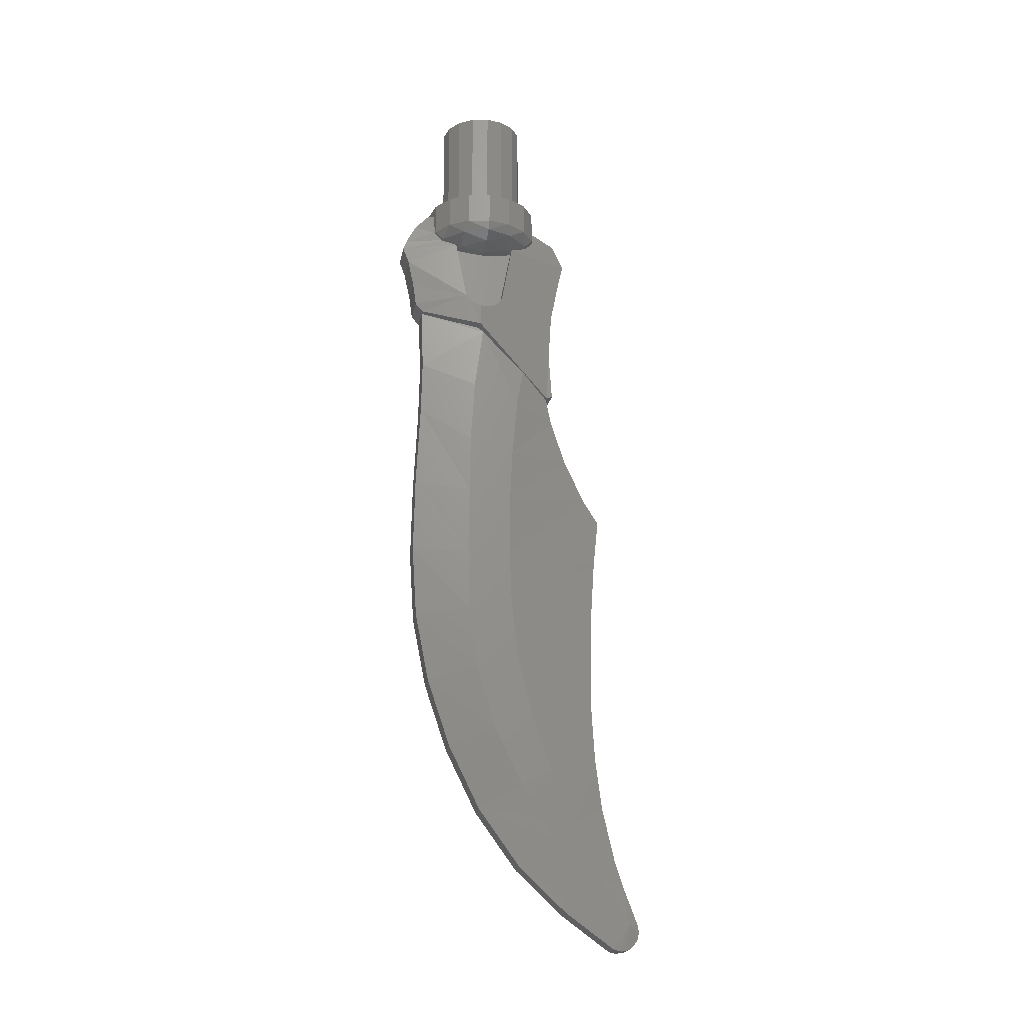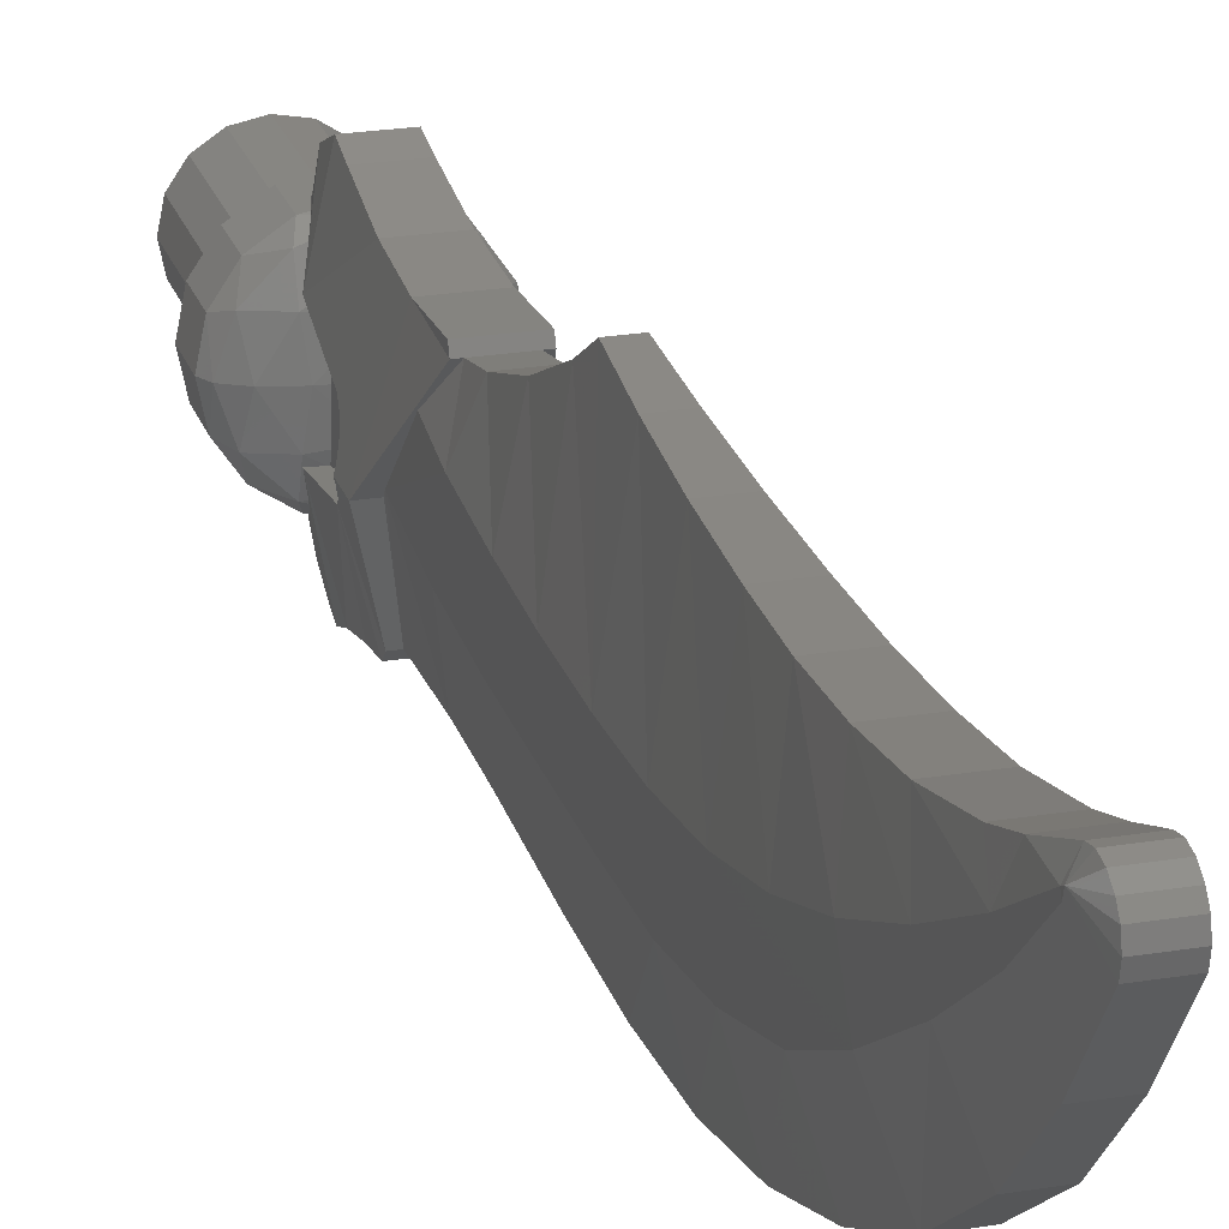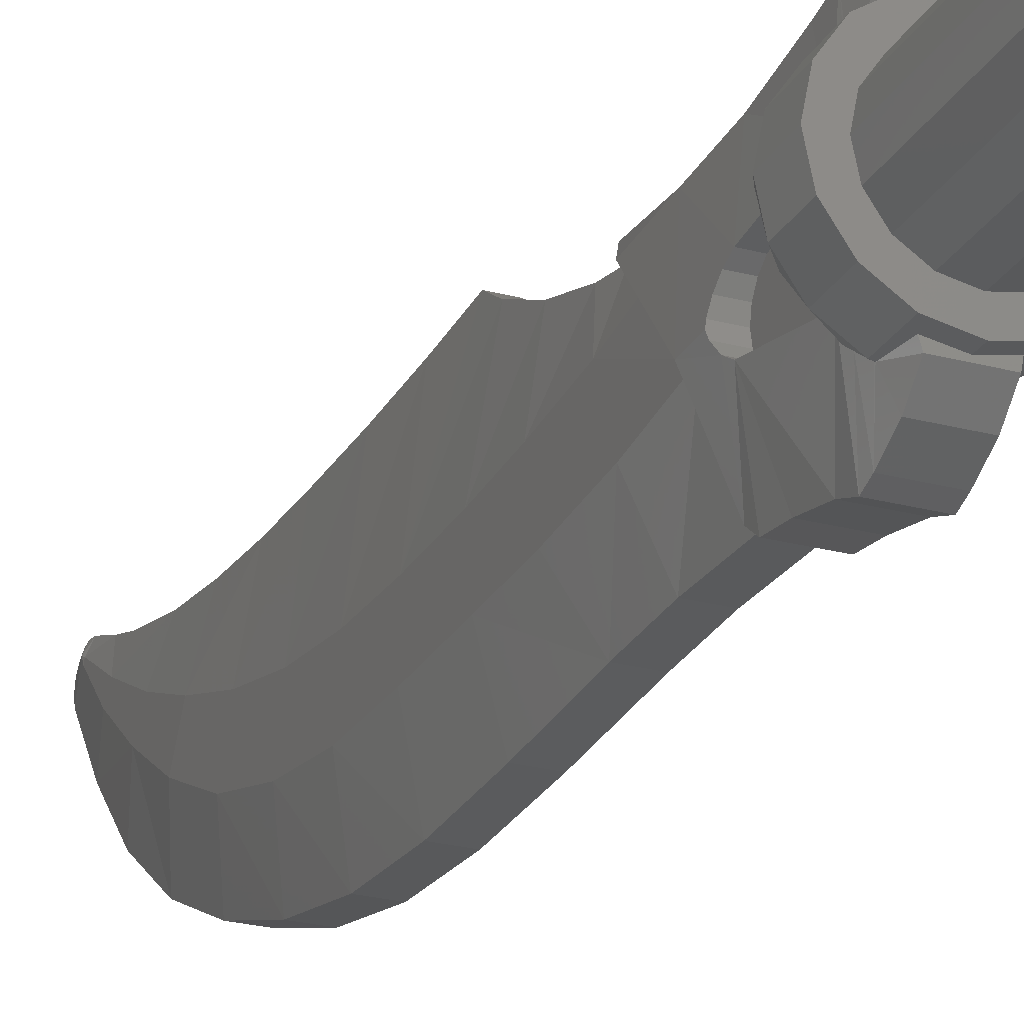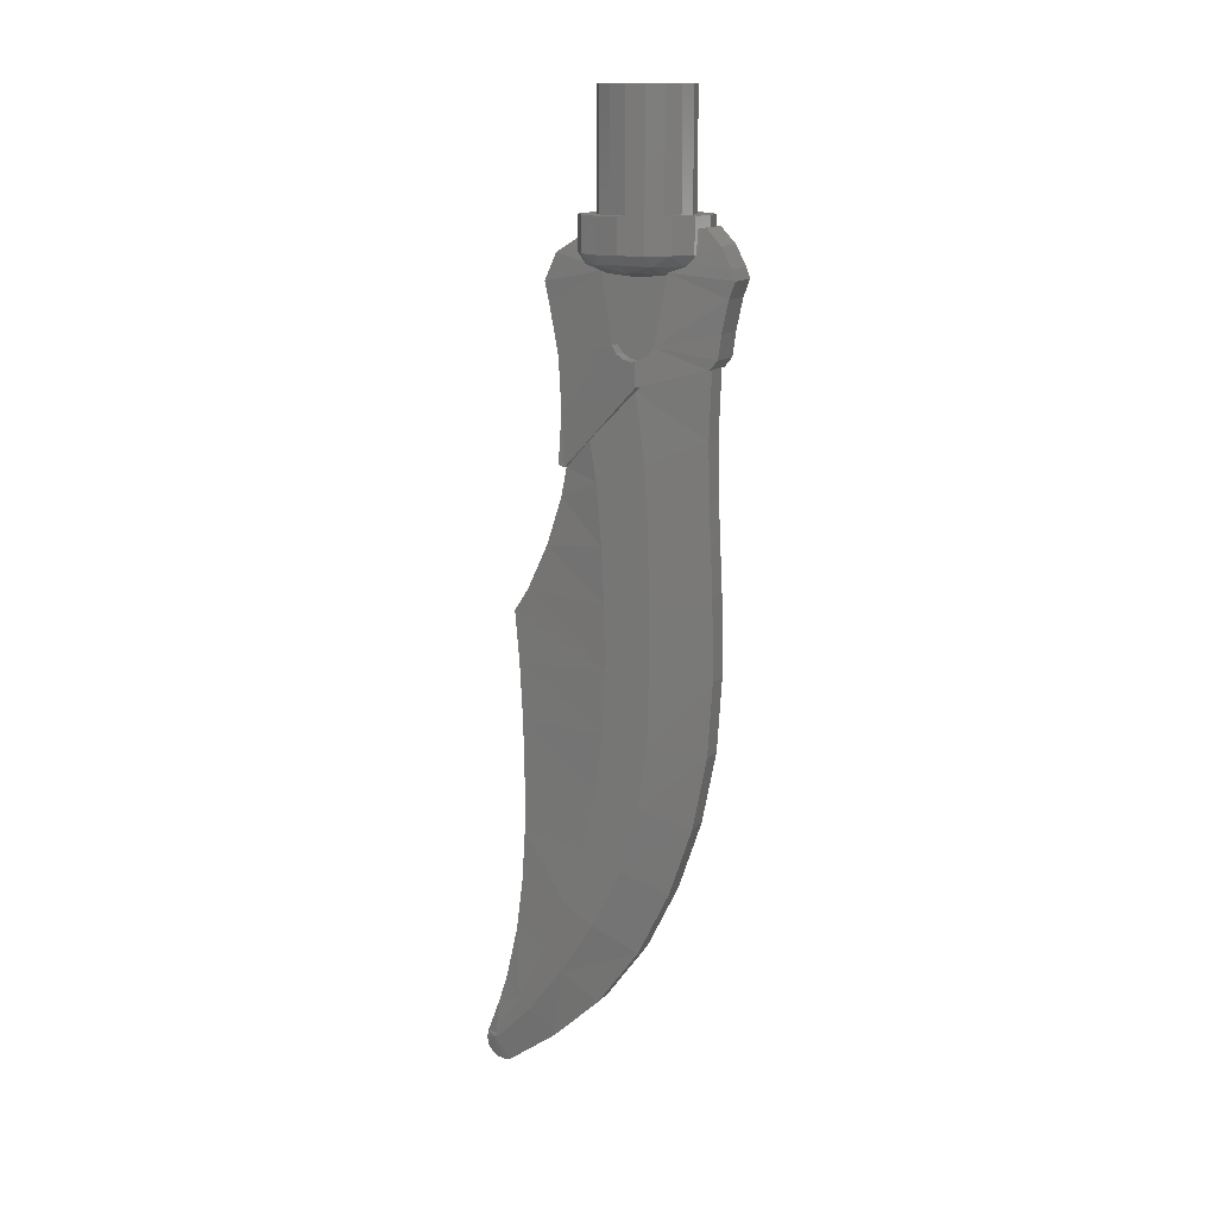
<metadata>
{"format":"stl","ext":"stl","renderer":"f3d","projection":"perspective","resolution":1024,"background":"white","views":[{"elev":-20.5,"azim":-100.8,"up":"+Y"},{"elev":23.3,"azim":-15.7,"up":"+Z"},{"elev":-25.1,"azim":156.7,"up":"+Z"},{"elev":13.4,"azim":116.0,"up":"+Y"}]}
</metadata>
<code>
# stl→obj: 300 verts, 542 faces
v 0.04616 -2.338 0.4363
v 0.04076 -2.125 0.4435
v -0.04076 -2.125 0.4435
v -0.04616 -2.338 0.4363
v 0.03448 -1.92 0.4583
v -0.03448 -1.92 0.4583
v 0.02804 -1.74 0.478
v -0.02804 -1.74 0.478
v -0.04996 -2.519 0.4358
v 0.04996 -2.519 0.4358
v -0.05232 -2.704 0.4463
v 0.05232 -2.704 0.4463
v -0.05288 -2.888 0.4696
v 0.05288 -2.888 0.4696
v -0.0506 -3.084 0.515
v 0.0506 -3.084 0.515
v -0.048 -3.184 0.5484
v 0.048 -3.184 0.5484
v -0.04 -3.309 0.5986
v 0.04 -3.309 0.5986
v 0.034 -1.657 0.4228
v -0.034 -1.657 0.4228
v 0.04156 -1.497 0.3447
v -0.04156 -1.497 0.3447
v 0.046 -1.329 0.2878
v -0.046 -1.329 0.2878
v 0.04676 -1.227 0.2671
v -0.04676 -1.227 0.2671
v -0.04 -1.111 -0.2398
v -0.04 -0.88 -0.248
v 0.04 -0.88 -0.248
v 0.04 -1.111 -0.2398
v 0.04 -1.31 -0.2438
v -0.04 -1.31 -0.2438
v 0.04 -1.623 -0.2589
v -0.04 -1.623 -0.2589
v 0.04 -1.904 -0.264
v -0.04 -1.904 -0.264
v 0.04 -2.165 -0.2469
v -0.04 -2.165 -0.2469
v 0.04 -2.422 -0.1958
v -0.04 -2.422 -0.1958
v 0.04 -2.669 -0.1118
v -0.04 -2.669 -0.1118
v 0.04 -2.904 0.00396
v -0.04 -2.904 0.00396
v 0.04 -3.114 0.1573
v -0.04 -3.114 0.1573
v 0.04 -3.274 0.3298
v -0.04 -3.274 0.3298
v 0.04 -3.403 0.5084
v -0.04 -3.403 0.5084
v -0.04 -3.408 0.536
v 0.04 -3.408 0.536
v 0.04 -3.403 0.5636
v -0.04 -3.403 0.5636
v 0.04 -3.387 0.5833
v -0.04 -3.387 0.5833
v 0.04 -3.364 0.5987
v -0.04 -3.364 0.5987
v 0.04 -3.337 0.6041
v -0.04 -3.337 0.6041
v 0.06 -0.7628 -0.2876
v 0.06 -0.8472 -0.276
v -0.06 -0.8472 -0.276
v -0.06 -0.7628 -0.2876
v -0.06 -0.656 -0.3104
v 0.06 -0.656 -0.3104
v -0.06 -0.598 -0.3324
v 0.06 -0.598 -0.3324
v -0.06 -0.5612 -0.3192
v 0.06 -0.5612 -0.3192
v 0.06 -0.4912 -0.2824
v -0.06 -0.4912 -0.2824
v -0.06 -0.436 -0.2304
v 0.06 -0.436 -0.2304
v -0.0628 -0.88 -0.248
v 0.0628 -0.88 -0.248
v -0.064 -1.227 0.2671
v -0.064 -1.218 0.2884
v 0.064 -1.227 0.2671
v 0.064 -1.218 0.2884
v 0.0632 -1.04 0.2768
v -0.0632 -1.04 0.2768
v 0.06 -0.8625 0.2884
v -0.06 -0.8625 0.2884
v 0.056 -0.688 0.3232
v -0.056 -0.688 0.3232
v 0.0548 -0.618 0.34
v -0.0548 -0.618 0.34
v 0.0532 -0.5256 0.2984
v -0.0532 -0.5256 0.2984
v 0.052 -0.4776 0.2208
v -0.052 -0.4776 0.2208
v -0.06524 -0.4383 -0.207
v 0.06524 -0.4383 -0.207
v 0.05476 -0.4766 0.2091
v -0.05476 -0.4766 0.2091
v -0.06 -0.5756 -0.1172
v -0.06 -0.8106 -0.07392
v -0.06 -0.8106 0.07392
v -0.06 -0.5762 0.117
v -0.06 -0.8366 -0.05656
v -0.06 -0.8366 0.05656
v -0.06 -0.8539 -0.0306
v -0.06 -0.8539 0.0306
v -0.06 -0.86 0
v -0.09056 -0.5762 0.117
v -0.1025 -0.8106 0.07392
v -0.1059 -0.8366 0.05656
v -0.1109 -0.8539 0.0306
v -0.1168 -0.86 0
v -0.12 -0.8568 -0.01632
v -0.1163 -0.8539 -0.0306
v -0.1096 -0.8366 -0.05656
v -0.1051 -0.8106 -0.07392
v -0.09468 -0.5756 -0.1172
v -0.12 -0.9408 -0.0164
v -0.06432 -0.52 0.2072
v -0.06644 -0.5264 0.2033
v -0.07668 -0.5542 0.1788
v -0.07916 -0.559 0.1694
v -0.0748 -0.52 -0.2051
v -0.07548 -0.5232 -0.2033
v -0.083 -0.5545 -0.1768
v -0.08436 -0.5579 -0.1702
v -0.07688 -0.9408 -0.0164
v -0.0792 -0.9578 0.00044
v -0.07804 -1.125 0.1666
v -0.08 -1.263 0.1416
v -0.08 -1.195 -0.0316
v -0.08 -1.903 -0.0508
v -0.08 -1.899 0.1112
v -0.08 -1.674 0.1132
v -0.08 -1.649 -0.0492
v -0.08 -2.14 -0.0452
v -0.08 -2.116 0.12
v -0.08 -2.37 -0.0116
v -0.08 -2.332 0.1476
v -0.08 -2.601 0.0548
v -0.08 -2.545 0.198
v -0.08 -2.815 0.1604
v -0.08 -2.752 0.2692
v -0.07176 -3.014 0.2883
v -0.07236 -2.955 0.3563
v -0.06432 -3.184 0.4191
v -0.0648 -3.147 0.4579
v -0.05836 -3.31 0.5438
v -0.05832 -3.304 0.5558
v -0.08 -1.433 -0.0464
v -0.08 -1.478 0.1228
v -0.05924 -3.317 0.5631
v 0.06 -0.8106 0.07392
v 0.06 -0.8106 -0.07392
v 0.06 -0.5756 -0.1172
v 0.06 -0.5762 0.117
v 0.06 -0.8366 -0.05656
v 0.06 -0.8366 0.05656
v 0.06 -0.8539 0.0306
v 0.06 -0.8539 -0.0306
v 0.06 -0.86 0
v 0.09056 -0.5762 0.117
v 0.1025 -0.8106 0.07392
v 0.1059 -0.8366 0.05656
v 0.1109 -0.8539 0.0306
v 0.1168 -0.86 0
v 0.12 -0.8568 -0.01632
v 0.1163 -0.8539 -0.0306
v 0.1096 -0.8366 -0.05656
v 0.1051 -0.8106 -0.07392
v 0.09468 -0.5756 -0.1172
v 0.12 -0.9408 -0.0164
v 0.06432 -0.52 0.2072
v 0.06644 -0.5264 0.2033
v 0.07668 -0.5542 0.1788
v 0.07916 -0.559 0.1694
v 0.0748 -0.52 -0.2051
v 0.07548 -0.5232 -0.2033
v 0.083 -0.5545 -0.1768
v 0.08436 -0.5579 -0.1702
v 0.07688 -0.9408 -0.0164
v 0.0792 -0.9578 0.00044
v 0.07804 -1.125 0.1666
v 0.08 -1.263 0.1416
v 0.08 -1.195 -0.0316
v 0.08 -1.674 0.1132
v 0.08 -1.899 0.1112
v 0.08 -1.903 -0.0508
v 0.08 -1.649 -0.0492
v 0.08 -2.116 0.12
v 0.08 -2.14 -0.0452
v 0.08 -2.332 0.1476
v 0.08 -2.37 -0.0116
v 0.08 -2.601 0.0548
v 0.08 -2.545 0.198
v 0.08 -2.752 0.2692
v 0.08 -2.815 0.1604
v 0.07176 -3.014 0.2883
v 0.07236 -2.955 0.3563
v 0.0648 -3.147 0.4579
v 0.06432 -3.184 0.4191
v 0.05832 -3.304 0.5558
v 0.05836 -3.31 0.5438
v 0.08 -1.433 -0.0464
v 0.08 -1.478 0.1228
v 0.05924 -3.317 0.5631
v 0.22 -0.4 0
v 0.22 -0.52 0
v 0.2033 -0.52 -0.08419
v 0.2033 -0.4 -0.08419
v 0.1556 -0.52 -0.1556
v 0.1556 -0.4 -0.1556
v 0.08419 -0.52 -0.2033
v 0.08419 -0.4 -0.2033
v 0 -0.52 -0.22
v 0 -0.4 -0.22
v -0.08419 -0.52 -0.2033
v -0.08419 -0.4 -0.2033
v -0.1556 -0.52 -0.1556
v -0.1556 -0.4 -0.1556
v -0.2033 -0.52 -0.08419
v -0.2033 -0.4 -0.08419
v -0.22 -0.52 -0
v -0.22 -0.4 -0
v -0.2033 -0.52 0.08419
v -0.2033 -0.4 0.08419
v -0.1556 -0.52 0.1556
v -0.1556 -0.4 0.1556
v -0.08419 -0.52 0.2033
v -0.08419 -0.4 0.2033
v -0 -0.52 0.22
v -0 -0.4 0.22
v 0.08419 -0.52 0.2033
v 0.08419 -0.4 0.2033
v 0.1556 -0.52 0.1556
v 0.1556 -0.4 0.1556
v 0.2033 -0.52 0.08419
v 0.2033 -0.4 0.08419
v 0 -0.5939 0.08419
v 0 -0.6 -0
v 0.08419 -0.5939 0
v 0 -0.5766 0.1556
v 0.09665 -0.5827 0.09665
v 0.1556 -0.5766 0
v 0 -0.5506 0.2033
v 0.09665 -0.5551 0.1724
v 0.1724 -0.5551 0.09665
v 0.2033 -0.5506 0
v 0 -0.52 0.22
v 0.1724 -0.5551 -0.09665
v 0.09665 -0.5551 -0.1724
v 0 -0.5506 -0.2033
v 0.09665 -0.5827 -0.09665
v 0 -0.5766 -0.1556
v 0 -0.5939 -0.08419
v 0 -0.6 0
v -0.22 -0.52 0
v -0.2033 -0.5506 0
v -0.1724 -0.5551 0.09665
v -0.09665 -0.5551 0.1724
v -0.1556 -0.5766 0
v -0.09665 -0.5827 0.09665
v -0.08419 -0.5939 0
v -0.09665 -0.5827 -0.09665
v -0.09665 -0.5551 -0.1724
v -0.1724 -0.5551 -0.09665
v 0 -0.4 0
v 0.16 0 0
v 0.1478 0 -0.06123
v 0 0 0
v 0.1131 0 -0.1131
v 0.06123 0 -0.1478
v 0 0 -0.16
v -0.06123 0 -0.1478
v -0.1131 0 -0.1131
v -0.1478 0 -0.06123
v -0.16 0 -0
v -0.1478 0 0.06123
v -0.1131 0 0.1131
v -0.06123 0 0.1478
v -0 0 0.16
v 0.06123 0 0.1478
v 0.1131 0 0.1131
v 0.1478 0 0.06123
v 0.16 -0.4 0
v 0.1478 -0.4 -0.06123
v 0.1131 -0.4 -0.1131
v 0.06123 -0.4 -0.1478
v 0 -0.4 -0.16
v -0.06123 -0.4 -0.1478
v -0.1131 -0.4 -0.1131
v -0.1478 -0.4 -0.06123
v -0.16 -0.4 -0
v -0.1478 -0.4 0.06123
v -0.1131 -0.4 0.1131
v -0.06123 -0.4 0.1478
v -0 -0.4 0.16
v 0.06123 -0.4 0.1478
v 0.1131 -0.4 0.1131
v 0.1478 -0.4 0.06123
f 1 2 3
f 3 4 1
f 2 5 6
f 6 3 2
f 7 8 6
f 6 5 7
f 1 4 9
f 9 10 1
f 10 9 11
f 11 12 10
f 12 11 13
f 13 14 12
f 13 15 16
f 16 14 13
f 16 15 17
f 17 18 16
f 18 17 19
f 19 20 18
f 7 21 22
f 22 8 7
f 21 23 24
f 24 22 21
f 23 25 26
f 26 24 23
f 26 25 27
f 27 28 26
f 29 30 31
f 31 32 29
f 29 32 33
f 33 34 29
f 33 35 36
f 36 34 33
f 35 37 38
f 38 36 35
f 37 39 40
f 40 38 37
f 39 41 42
f 42 40 39
f 43 44 42
f 42 41 43
f 45 46 44
f 44 43 45
f 47 48 46
f 46 45 47
f 49 50 48
f 48 47 49
f 51 52 50
f 50 49 51
f 53 52 51
f 51 54 53
f 53 54 55
f 55 56 53
f 55 57 58
f 58 56 55
f 58 57 59
f 59 60 58
f 59 61 62
f 62 60 59
f 61 20 19
f 19 62 61
f 63 64 65
f 65 66 63
f 66 67 68
f 68 63 66
f 67 69 70
f 70 68 67
f 70 69 71
f 71 72 70
f 73 72 71
f 71 74 73
f 74 75 76
f 76 73 74
f 30 65 64
f 64 31 30
f 30 77 65
f 64 78 31
f 79 28 80
f 81 82 27
f 28 27 82
f 82 80 28
f 82 83 84
f 84 80 82
f 83 85 86
f 86 84 83
f 85 87 88
f 88 86 85
f 88 87 89
f 89 90 88
f 91 92 90
f 90 89 91
f 93 94 92
f 92 91 93
f 75 95 96
f 96 76 75
f 97 98 94
f 94 93 97
f 99 100 101
f 101 102 99
f 101 100 103
f 103 104 101
f 105 106 104
f 104 103 105
f 106 105 107
f 108 102 101
f 101 109 108
f 109 101 104
f 104 110 109
f 110 104 106
f 106 111 110
f 106 107 112
f 112 111 106
f 107 105 113
f 113 112 107
f 105 114 113
f 115 114 105
f 105 103 115
f 116 115 103
f 103 100 116
f 116 100 99
f 99 117 116
f 84 118 79
f 79 80 84
f 113 118 112
f 112 118 111
f 111 118 110
f 110 118 84
f 110 84 109
f 109 84 86
f 109 86 108
f 108 86 88
f 108 88 90
f 117 67 116
f 116 67 66
f 116 66 65
f 116 65 77
f 116 77 115
f 115 77 118
f 115 118 114
f 114 118 113
f 98 119 94
f 119 120 92
f 92 120 121
f 92 121 90
f 90 121 122
f 90 122 108
f 94 119 92
f 95 75 123
f 123 75 74
f 123 74 71
f 123 71 124
f 124 71 125
f 125 71 69
f 69 67 117
f 126 125 69
f 117 126 69
f 118 77 30
f 30 127 118
f 118 127 128
f 118 128 129
f 118 129 79
f 79 129 28
f 130 129 128
f 128 131 130
f 132 133 134
f 134 135 132
f 136 137 133
f 133 132 136
f 138 139 137
f 137 136 138
f 139 138 140
f 140 141 139
f 142 143 141
f 141 140 142
f 143 142 144
f 144 145 143
f 146 147 145
f 145 144 146
f 148 149 147
f 147 146 148
f 150 135 134
f 134 151 150
f 151 130 131
f 131 150 151
f 149 148 152
f 29 131 128
f 128 127 30
f 34 150 131
f 131 29 34
f 34 36 135
f 135 150 34
f 36 38 132
f 132 135 36
f 38 40 136
f 136 132 38
f 40 42 138
f 138 136 40
f 42 140 138
f 140 42 44
f 44 46 142
f 142 140 44
f 46 144 142
f 144 46 48
f 50 146 144
f 144 48 50
f 52 148 146
f 146 50 52
f 133 6 8
f 8 22 133
f 6 133 137
f 137 139 3
f 3 6 137
f 139 141 4
f 4 3 139
f 141 9 4
f 9 141 143
f 143 145 11
f 11 9 143
f 145 13 11
f 13 145 147
f 147 15 13
f 17 15 147
f 147 149 17
f 19 17 149
f 22 134 133
f 134 22 24
f 24 151 134
f 151 24 26
f 26 130 151
f 28 129 130
f 130 26 28
f 152 52 53
f 53 56 152
f 152 56 58
f 58 60 152
f 152 60 62
f 62 19 152
f 149 152 19
f 148 52 152
f 30 29 128
f 153 154 155
f 155 156 153
f 157 154 153
f 153 158 157
f 158 159 160
f 160 157 158
f 161 160 159
f 153 156 162
f 162 163 153
f 158 153 163
f 163 164 158
f 159 158 164
f 164 165 159
f 166 161 159
f 159 165 166
f 167 160 161
f 161 166 167
f 167 168 160
f 160 168 169
f 169 157 160
f 157 169 170
f 170 154 157
f 155 154 170
f 170 171 155
f 81 172 83
f 83 82 81
f 166 172 167
f 165 172 166
f 164 172 165
f 83 172 164
f 163 83 164
f 85 83 163
f 162 85 163
f 87 85 162
f 89 87 162
f 170 68 171
f 63 68 170
f 64 63 170
f 78 64 170
f 169 78 170
f 172 78 169
f 168 172 169
f 167 172 168
f 93 173 97
f 91 174 173
f 175 174 91
f 89 175 91
f 176 175 89
f 162 176 89
f 91 173 93
f 177 76 96
f 73 76 177
f 72 73 177
f 178 72 177
f 179 72 178
f 70 72 179
f 171 68 70
f 70 179 180
f 70 180 171
f 31 78 172
f 172 181 31
f 182 181 172
f 183 182 172
f 81 183 172
f 27 183 81
f 182 183 184
f 184 185 182
f 186 187 188
f 188 189 186
f 187 190 191
f 191 188 187
f 190 192 193
f 193 191 190
f 194 193 192
f 192 195 194
f 195 196 197
f 197 194 195
f 198 197 196
f 196 199 198
f 199 200 201
f 201 198 199
f 200 202 203
f 203 201 200
f 186 189 204
f 204 205 186
f 185 184 205
f 205 204 185
f 206 203 202
f 182 185 32
f 31 181 182
f 185 204 33
f 33 32 185
f 189 35 33
f 33 204 189
f 188 37 35
f 35 189 188
f 191 39 37
f 37 188 191
f 193 41 39
f 39 191 193
f 193 194 41
f 43 41 194
f 197 45 43
f 43 194 197
f 197 198 45
f 47 45 198
f 198 201 49
f 49 47 198
f 201 203 51
f 51 49 201
f 7 5 187
f 187 21 7
f 190 187 5
f 2 192 190
f 190 5 2
f 1 195 192
f 192 2 1
f 1 10 195
f 196 195 10
f 12 199 196
f 196 10 12
f 12 14 199
f 200 199 14
f 14 16 200
f 200 16 18
f 18 202 200
f 202 18 20
f 187 186 21
f 23 21 186
f 186 205 23
f 25 23 205
f 205 184 25
f 184 183 27
f 27 25 184
f 54 51 206
f 206 55 54
f 57 55 206
f 206 59 57
f 61 59 206
f 206 20 61
f 20 206 202
f 206 51 203
f 182 32 31
f 207 208 209
f 207 209 210
f 210 209 211
f 210 211 212
f 212 211 213
f 212 213 214
f 214 213 215
f 214 215 216
f 216 215 217
f 216 217 218
f 218 217 219
f 218 219 220
f 220 219 221
f 220 221 222
f 222 221 223
f 222 223 224
f 224 223 225
f 224 225 226
f 226 225 227
f 226 227 228
f 228 227 229
f 228 229 230
f 230 229 231
f 230 231 232
f 232 231 233
f 232 233 234
f 234 233 235
f 234 235 236
f 236 235 237
f 236 237 238
f 238 237 208
f 238 208 207
f 239 240 241
f 242 239 243
f 243 239 241
f 243 241 244
f 245 242 246
f 246 242 243
f 246 243 247
f 247 243 244
f 247 244 248
f 249 245 233
f 233 245 246
f 233 246 235
f 235 246 247
f 235 247 237
f 237 247 248
f 237 248 208
f 208 248 209
f 248 250 209
f 209 250 211
f 250 251 211
f 211 251 213
f 251 252 213
f 213 252 215
f 248 244 250
f 244 253 250
f 250 253 251
f 253 254 251
f 251 254 252
f 244 241 253
f 241 255 253
f 253 255 254
f 241 256 255
f 257 258 225
f 258 259 225
f 225 259 227
f 259 260 227
f 227 260 229
f 260 245 229
f 229 245 249
f 258 261 259
f 261 262 259
f 259 262 260
f 262 242 260
f 260 242 245
f 261 263 262
f 263 239 262
f 262 239 242
f 263 240 239
f 255 256 263
f 254 255 264
f 264 255 263
f 264 263 261
f 252 254 265
f 265 254 264
f 265 264 266
f 266 264 261
f 266 261 258
f 215 252 217
f 217 252 265
f 217 265 219
f 219 265 266
f 219 266 221
f 221 266 258
f 221 258 257
f 207 210 267
f 210 212 267
f 212 214 267
f 214 216 267
f 216 218 267
f 218 220 267
f 220 222 267
f 222 224 267
f 224 226 267
f 226 228 267
f 228 230 267
f 230 232 267
f 232 234 267
f 234 236 267
f 236 238 267
f 238 207 267
f 268 269 270
f 269 271 270
f 271 272 270
f 272 273 270
f 273 274 270
f 274 275 270
f 275 276 270
f 276 277 270
f 277 278 270
f 278 279 270
f 279 280 270
f 280 281 270
f 281 282 270
f 282 283 270
f 283 284 270
f 284 268 270
f 268 285 286
f 268 286 269
f 269 286 287
f 269 287 271
f 271 287 288
f 271 288 272
f 272 288 289
f 272 289 273
f 273 289 290
f 273 290 274
f 274 290 291
f 274 291 275
f 275 291 292
f 275 292 276
f 276 292 293
f 276 293 277
f 277 293 294
f 277 294 278
f 278 294 295
f 278 295 279
f 279 295 296
f 279 296 280
f 280 296 297
f 280 297 281
f 281 297 298
f 281 298 282
f 282 298 299
f 282 299 283
f 283 299 300
f 283 300 284
f 284 300 285
f 284 285 268

</code>
